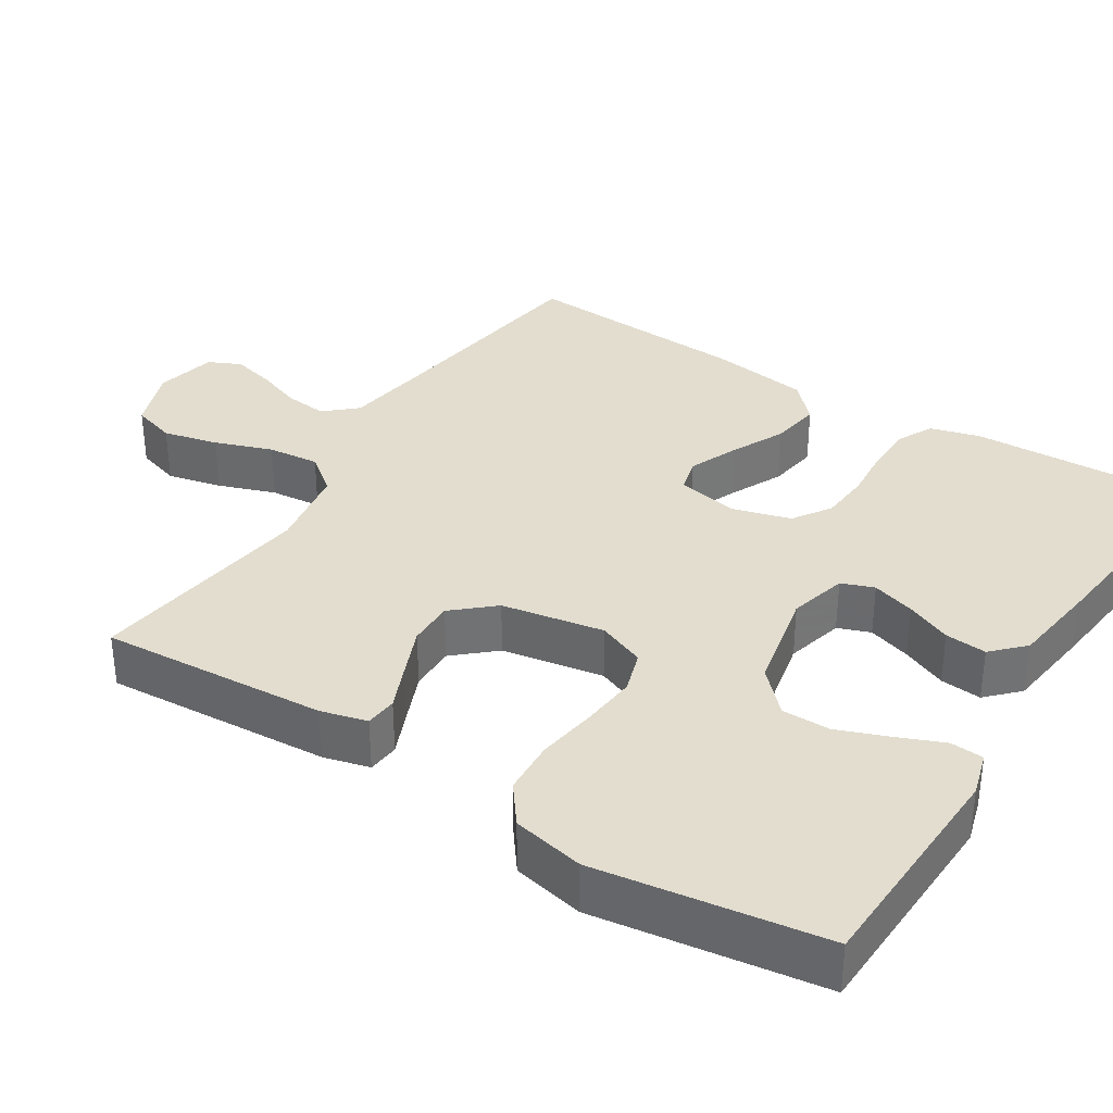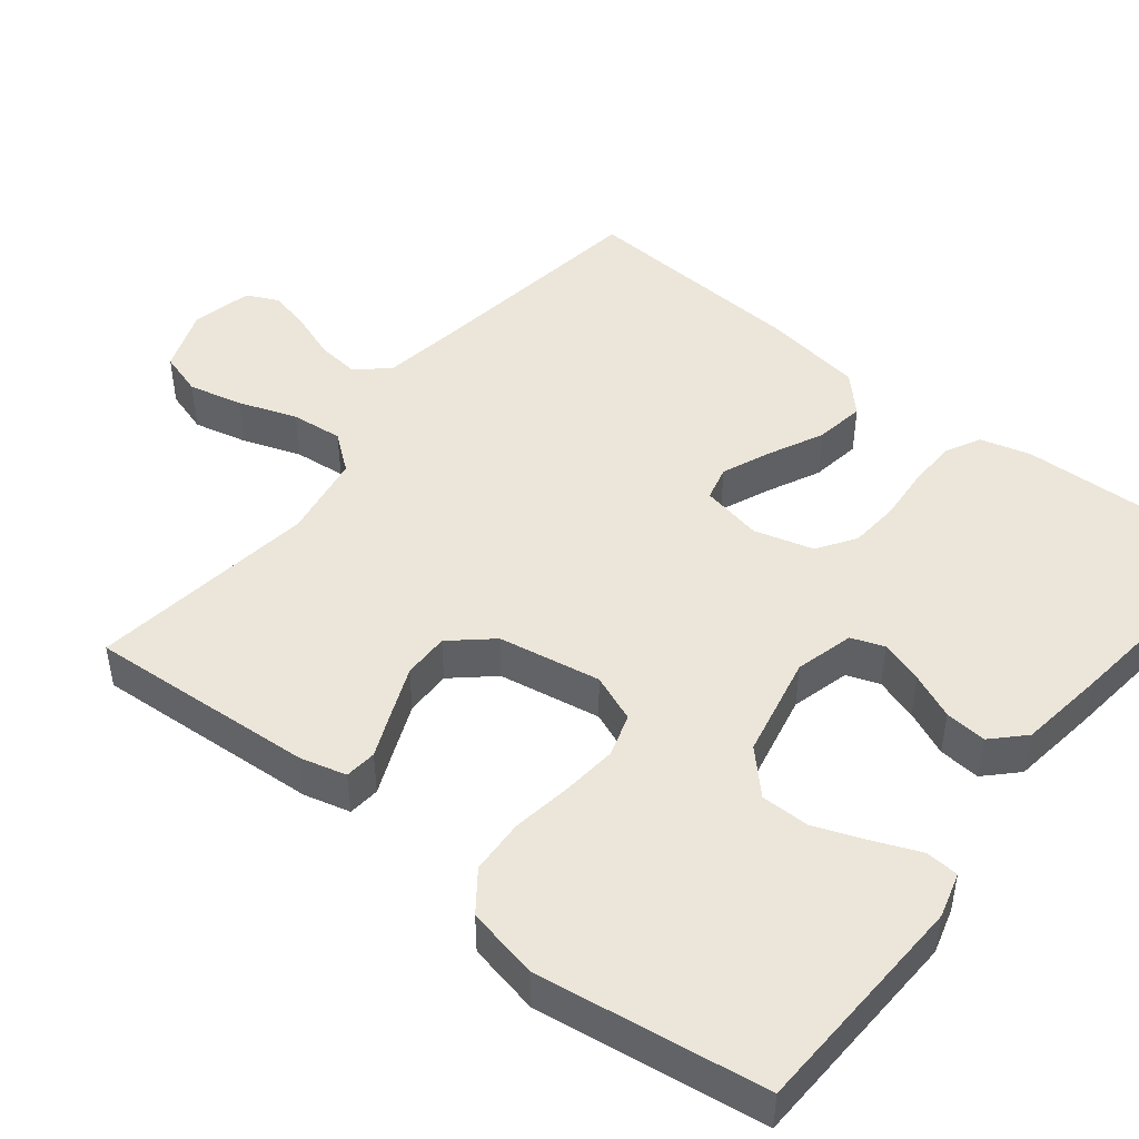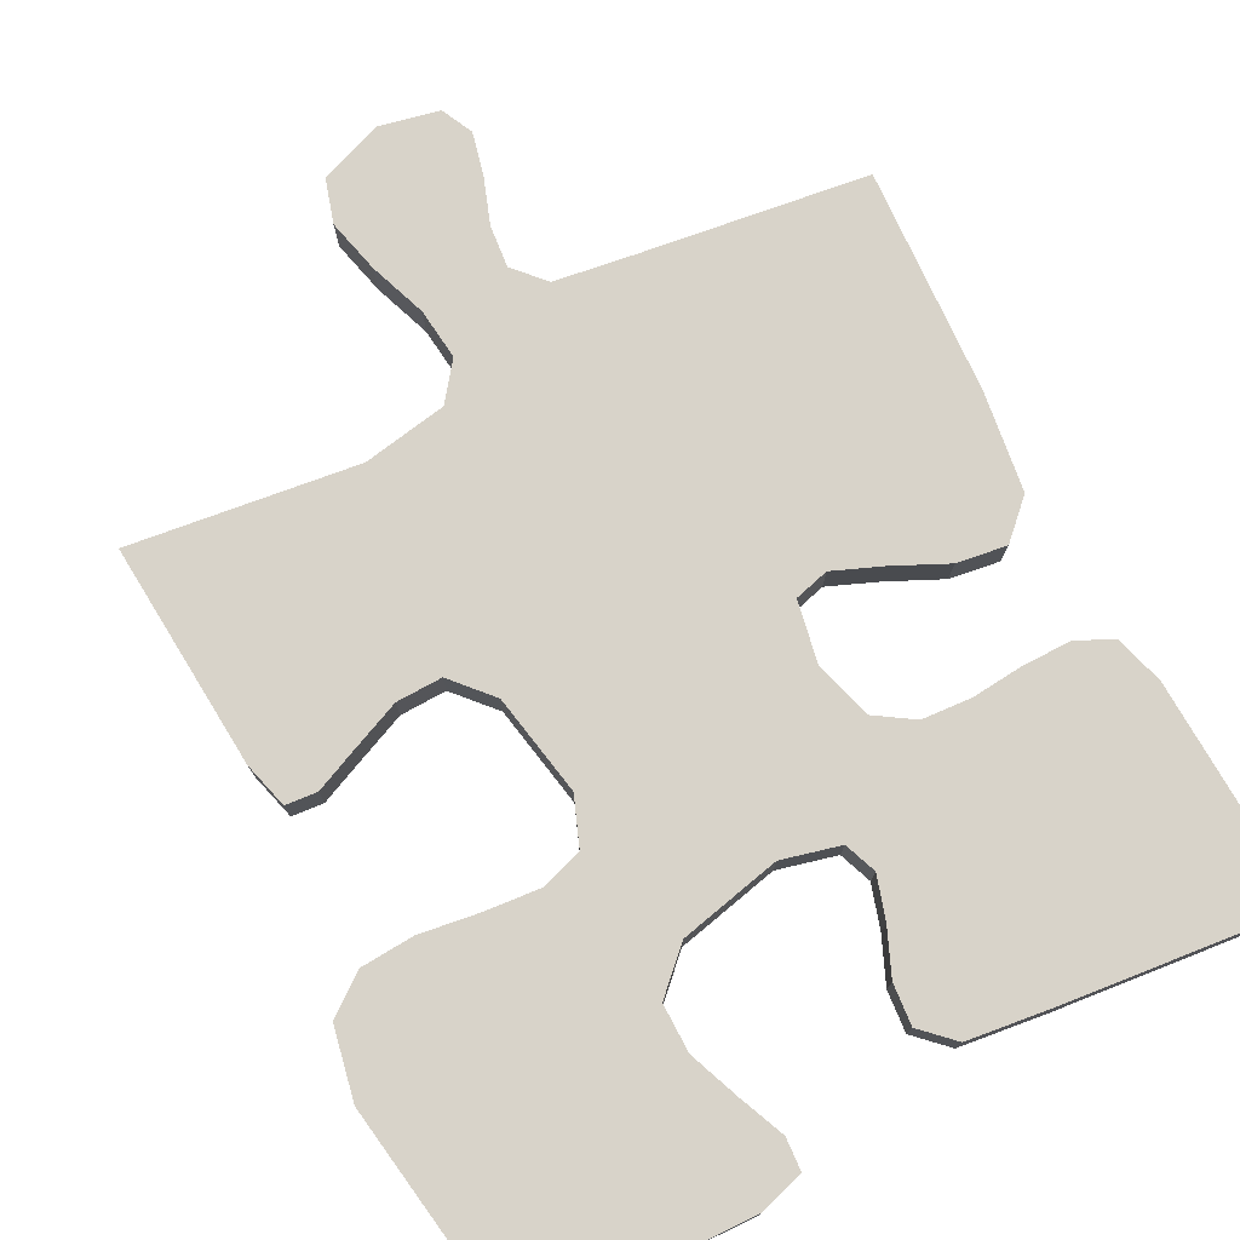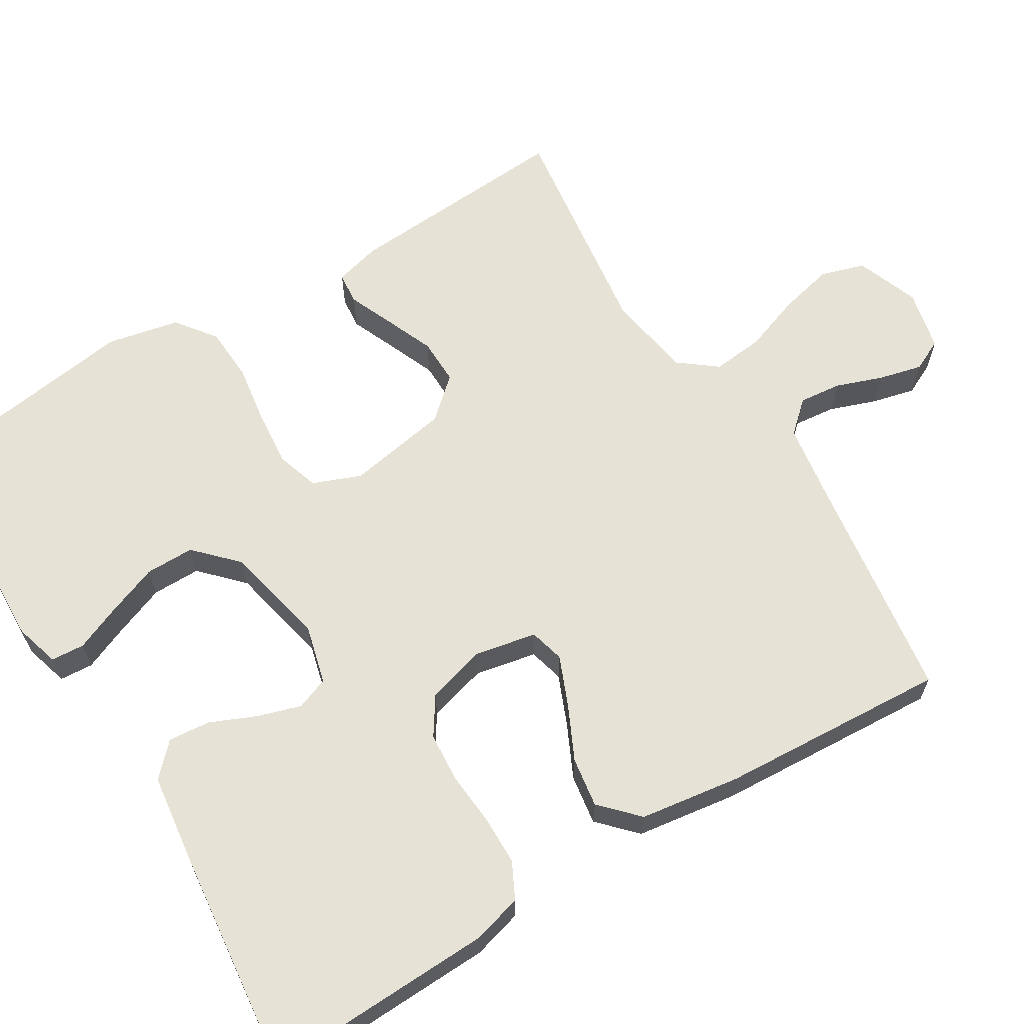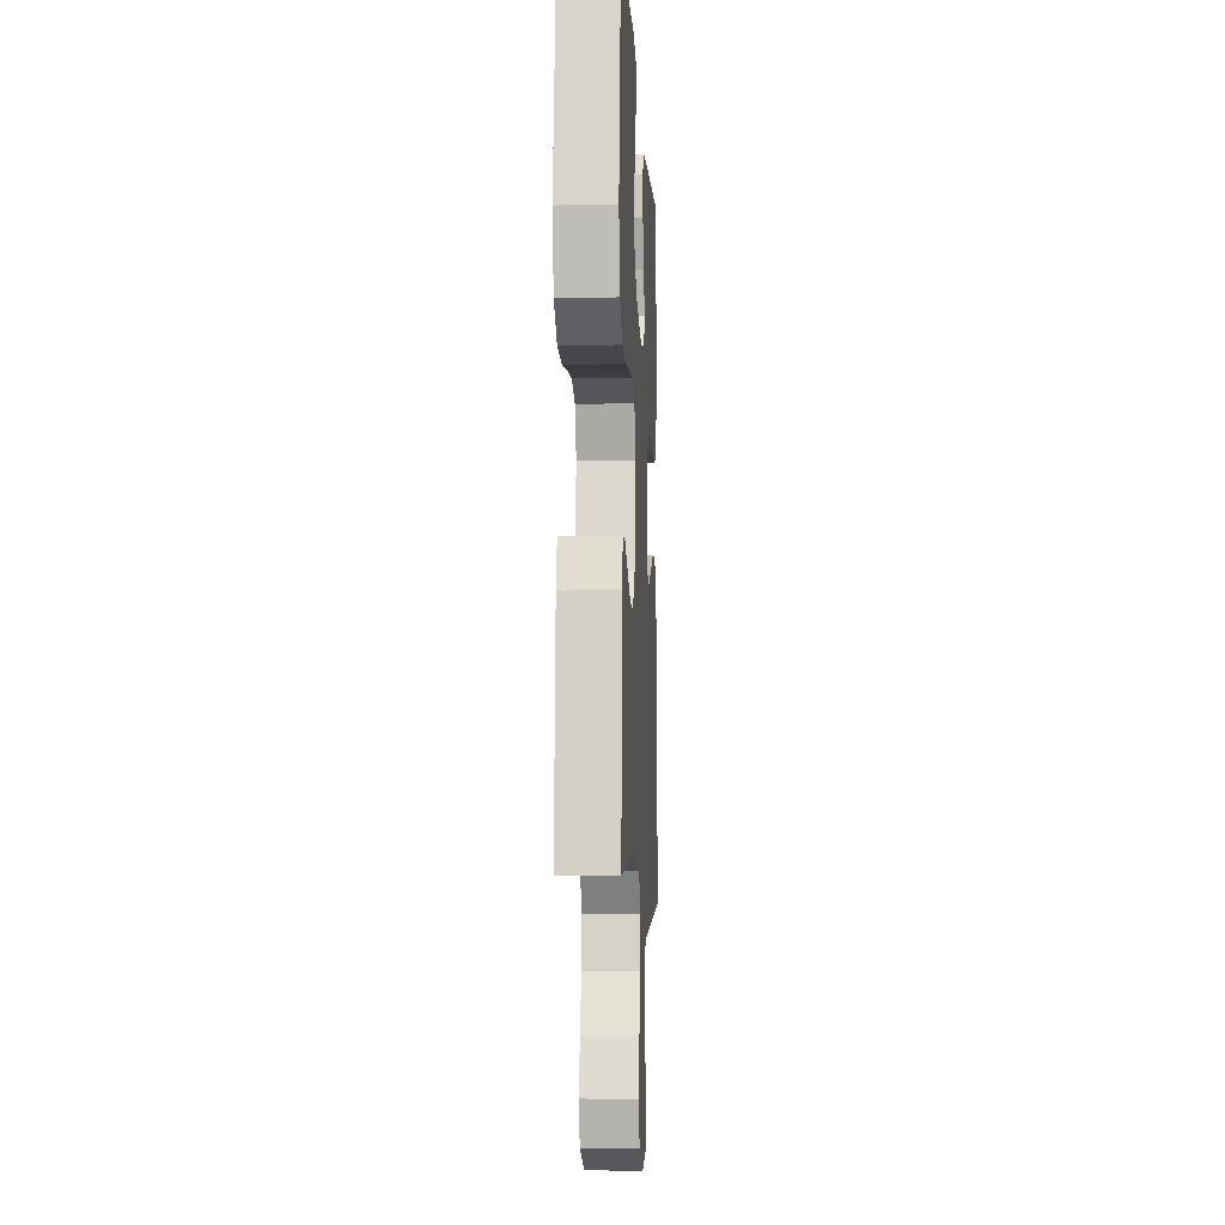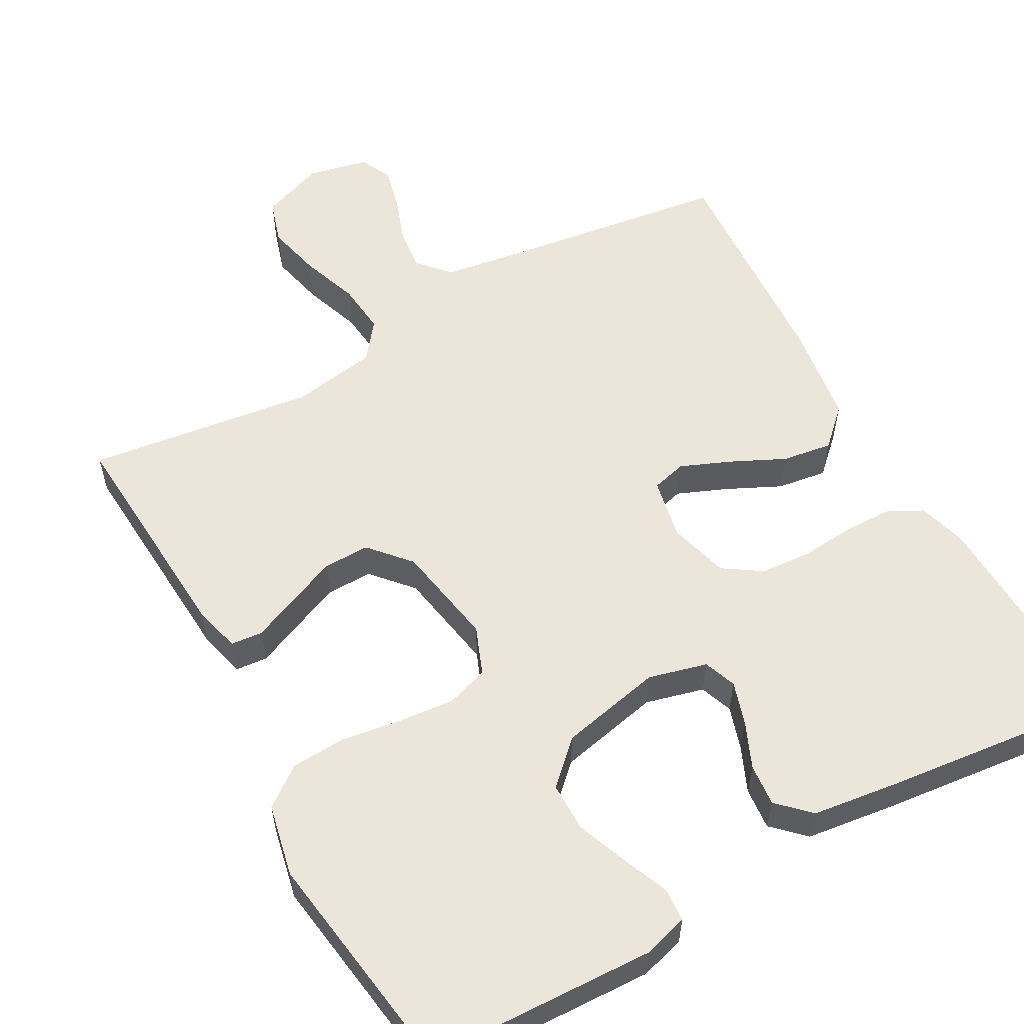
<metadata>
{"format":"obj","ext":"obj","renderer":"f3d","projection":"perspective","resolution":1024,"background":"white","views":[{"elev":34.9,"azim":-57.6,"up":"+Y"},{"elev":47.0,"azim":-51.4,"up":"+Y"},{"elev":75.8,"azim":-27.8,"up":"+Y"},{"elev":63.9,"azim":58.6,"up":"+Y"},{"elev":-7.8,"azim":-86.9,"up":"+Z"},{"elev":57.0,"azim":-29.0,"up":"+Y"}]}
</metadata>
<code>
v -0.5 0.07 -0.5
v -0.48 0.07 -0.2
v -0.464 0.07 -0.139
v -0.422 0.07 -0.135
v -0.363 0.07 -0.16
v -0.298 0.07 -0.187
v -0.237 0.07 -0.188
v -0.19 0.07 -0.135
v -0.166 0.07 0
v -0.191 0.07 0.063
v -0.247 0.07 0.081
v -0.32 0.07 0.074
v -0.399 0.07 0.062
v -0.471 0.07 0.066
v -0.523 0.07 0.105
v -0.543 0.07 0.2
v -0.5 0.07 0.5
v -0.2 0.07 0.511
v -0.141 0.07 0.494
v -0.138 0.07 0.45
v -0.163 0.07 0.39
v -0.189 0.07 0.322
v -0.189 0.07 0.258
v -0.135 0.07 0.206
v 0 0.07 0.177
v 0.077 0.07 0.197
v 0.093 0.07 0.24
v 0.075 0.07 0.297
v 0.049 0.07 0.357
v 0.044 0.07 0.412
v 0.085 0.07 0.452
v 0.2 0.07 0.467
v 0.5 0.07 0.5
v 0.489 0.07 0.2
v 0.471 0.07 0.135
v 0.424 0.07 0.111
v 0.36 0.07 0.11
v 0.289 0.07 0.116
v 0.223 0.07 0.111
v 0.173 0.07 0.078
v 0.151 0.07 0
v 0.167 0.07 -0.081
v 0.213 0.07 -0.093
v 0.278 0.07 -0.066
v 0.349 0.07 -0.032
v 0.415 0.07 -0.022
v 0.463 0.07 -0.068
v 0.482 0.07 -0.2
v 0.5 0.07 -0.5
v 0.2 0.07 -0.542
v 0.095 0.07 -0.558
v 0.058 0.07 -0.599
v 0.064 0.07 -0.655
v 0.086 0.07 -0.716
v 0.1 0.07 -0.773
v 0.08 0.07 -0.815
v 0 0.07 -0.833
v -0.083 0.07 -0.802
v -0.101 0.07 -0.744
v -0.084 0.07 -0.672
v -0.057 0.07 -0.596
v -0.05 0.07 -0.528
v -0.088 0.07 -0.479
v -0.2 0.07 -0.46
v -0.5 0 -0.5
v -0.48 0 -0.2
v -0.464 0 -0.139
v -0.422 0 -0.135
v -0.363 0 -0.16
v -0.298 0 -0.187
v -0.237 0 -0.188
v -0.19 0 -0.135
v -0.166 0 0
v -0.191 0 0.063
v -0.247 0 0.081
v -0.32 0 0.074
v -0.399 0 0.062
v -0.471 0 0.066
v -0.523 0 0.105
v -0.543 0 0.2
v -0.5 0 0.5
v -0.2 0 0.511
v -0.141 0 0.494
v -0.138 0 0.45
v -0.163 0 0.39
v -0.189 0 0.322
v -0.189 0 0.258
v -0.135 0 0.206
v 0 0 0.177
v 0.077 0 0.197
v 0.093 0 0.24
v 0.075 0 0.297
v 0.049 0 0.357
v 0.044 0 0.412
v 0.085 0 0.452
v 0.2 0 0.467
v 0.5 0 0.5
v 0.489 0 0.2
v 0.471 0 0.135
v 0.424 0 0.111
v 0.36 0 0.11
v 0.289 0 0.116
v 0.223 0 0.111
v 0.173 0 0.078
v 0.151 0 0
v 0.167 0 -0.081
v 0.213 0 -0.093
v 0.278 0 -0.066
v 0.349 0 -0.032
v 0.415 0 -0.022
v 0.463 0 -0.068
v 0.482 0 -0.2
v 0.5 0 -0.5
v 0.2 0 -0.542
v 0.095 0 -0.558
v 0.058 0 -0.599
v 0.064 0 -0.655
v 0.086 0 -0.716
v 0.1 0 -0.773
v 0.08 0 -0.815
v 0 0 -0.833
v -0.083 0 -0.802
v -0.101 0 -0.744
v -0.084 0 -0.672
v -0.057 0 -0.596
v -0.05 0 -0.528
v -0.088 0 -0.479
v -0.2 0 -0.46
f 59 60 61
f 58 59 61
f 57 58 61
f 56 57 61
f 55 56 61
f 54 55 61
f 53 54 61
f 52 53 61 62
f 51 52 62 63
f 48 49 50
f 47 48 50
f 46 47 50
f 45 46 50
f 44 45 50
f 50 51 63
f 44 50 63
f 43 44 63
f 36 37 38
f 35 36 38
f 34 35 38
f 33 34 38
f 32 33 38
f 31 32 38
f 30 31 38
f 29 30 38
f 28 29 38
f 27 28 38 39
f 26 27 39 40
f 19 20 21
f 18 19 21
f 17 18 21
f 16 17 21
f 15 16 21
f 14 15 21
f 13 14 21
f 12 13 21
f 12 21 22
f 11 12 22 23
f 3 4 5
f 2 3 5
f 1 2 5
f 64 1 5
f 64 5 6
f 42 43 63 64
f 41 42 64
f 40 41 64
f 26 40 64
f 25 26 64
f 24 25 64
f 10 11 23 24
f 9 10 24
f 9 24 64
f 8 9 64
f 7 8 64
f 6 7 64
f 125 124 123
f 125 123 122
f 125 122 121
f 125 121 120
f 125 120 119
f 125 119 118
f 125 118 117
f 126 125 117 116
f 127 126 116 115
f 114 113 112
f 114 112 111
f 114 111 110
f 114 110 109
f 114 109 108
f 127 115 114
f 127 114 108
f 127 108 107
f 102 101 100
f 102 100 99
f 102 99 98
f 102 98 97
f 102 97 96
f 102 96 95
f 102 95 94
f 102 94 93
f 102 93 92
f 103 102 92 91
f 104 103 91 90
f 85 84 83
f 85 83 82
f 85 82 81
f 85 81 80
f 85 80 79
f 85 79 78
f 85 78 77
f 85 77 76
f 86 85 76
f 87 86 76 75
f 69 68 67
f 69 67 66
f 69 66 65
f 69 65 128
f 70 69 128
f 128 127 107 106
f 128 106 105
f 128 105 104
f 128 104 90
f 128 90 89
f 128 89 88
f 88 87 75 74
f 88 74 73
f 128 88 73
f 128 73 72
f 128 72 71
f 128 71 70
f 1 65 66 2
f 2 66 67 3
f 3 67 68 4
f 4 68 69 5
f 5 69 70 6
f 6 70 71 7
f 7 71 72 8
f 8 72 73 9
f 9 73 74 10
f 10 74 75 11
f 11 75 76 12
f 12 76 77 13
f 13 77 78 14
f 14 78 79 15
f 15 79 80 16
f 16 80 81 17
f 17 81 82 18
f 18 82 83 19
f 19 83 84 20
f 20 84 85 21
f 21 85 86 22
f 22 86 87 23
f 23 87 88 24
f 24 88 89 25
f 25 89 90 26
f 26 90 91 27
f 27 91 92 28
f 28 92 93 29
f 29 93 94 30
f 30 94 95 31
f 31 95 96 32
f 32 96 97 33
f 33 97 98 34
f 34 98 99 35
f 35 99 100 36
f 36 100 101 37
f 37 101 102 38
f 38 102 103 39
f 39 103 104 40
f 40 104 105 41
f 41 105 106 42
f 42 106 107 43
f 43 107 108 44
f 44 108 109 45
f 45 109 110 46
f 46 110 111 47
f 47 111 112 48
f 48 112 113 49
f 49 113 114 50
f 50 114 115 51
f 51 115 116 52
f 52 116 117 53
f 53 117 118 54
f 54 118 119 55
f 55 119 120 56
f 56 120 121 57
f 57 121 122 58
f 58 122 123 59
f 59 123 124 60
f 60 124 125 61
f 61 125 126 62
f 62 126 127 63
f 63 127 128 64
f 64 128 65 1

</code>
